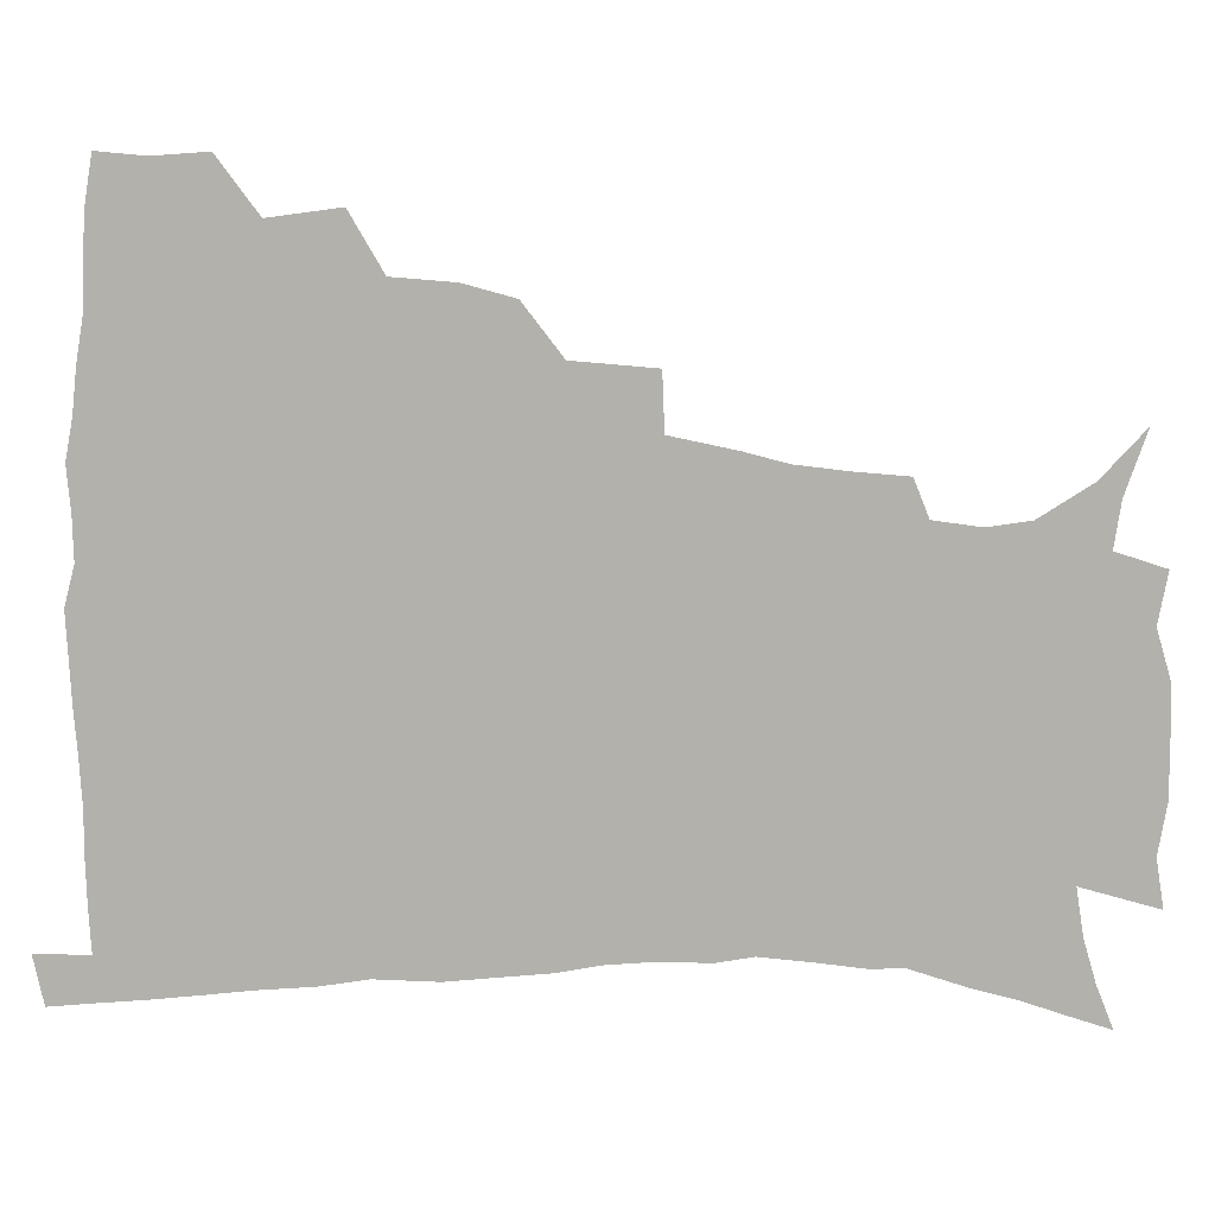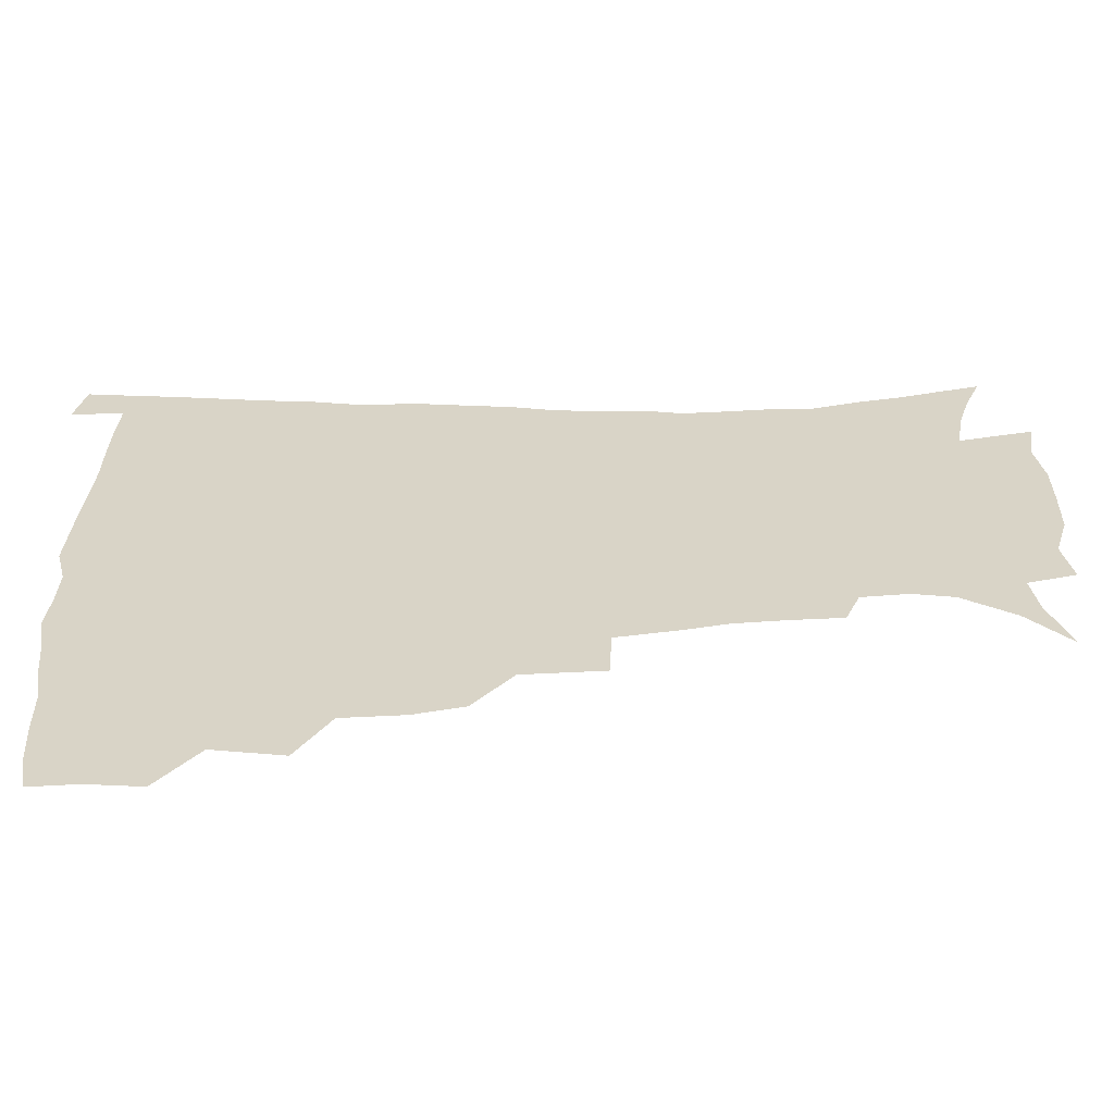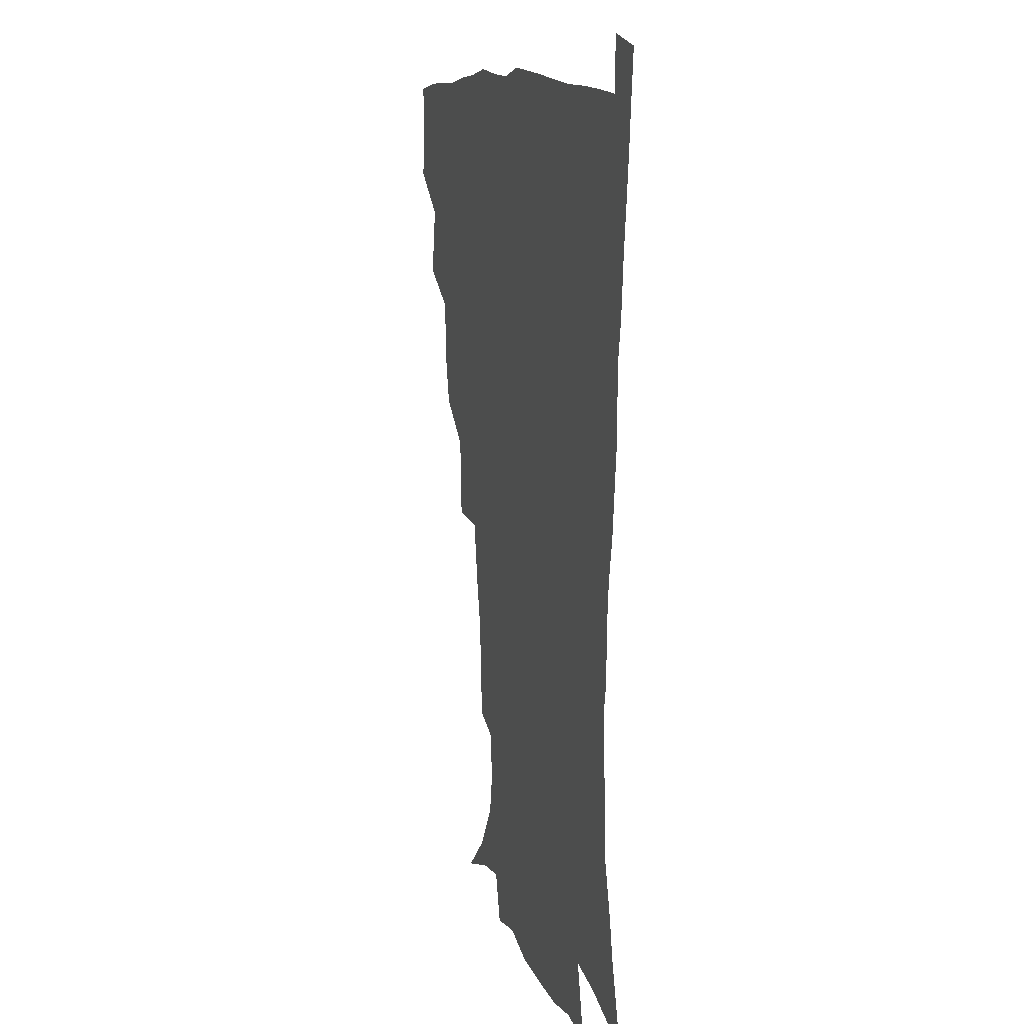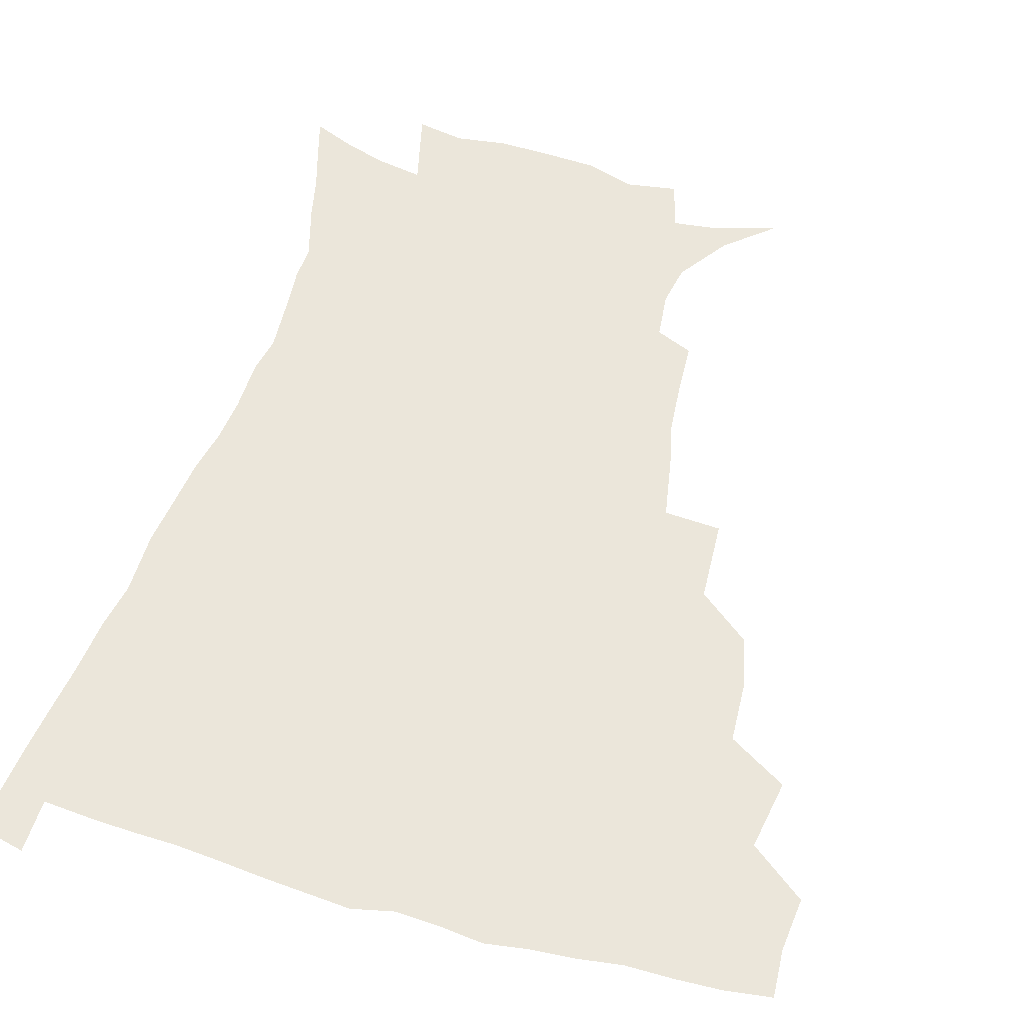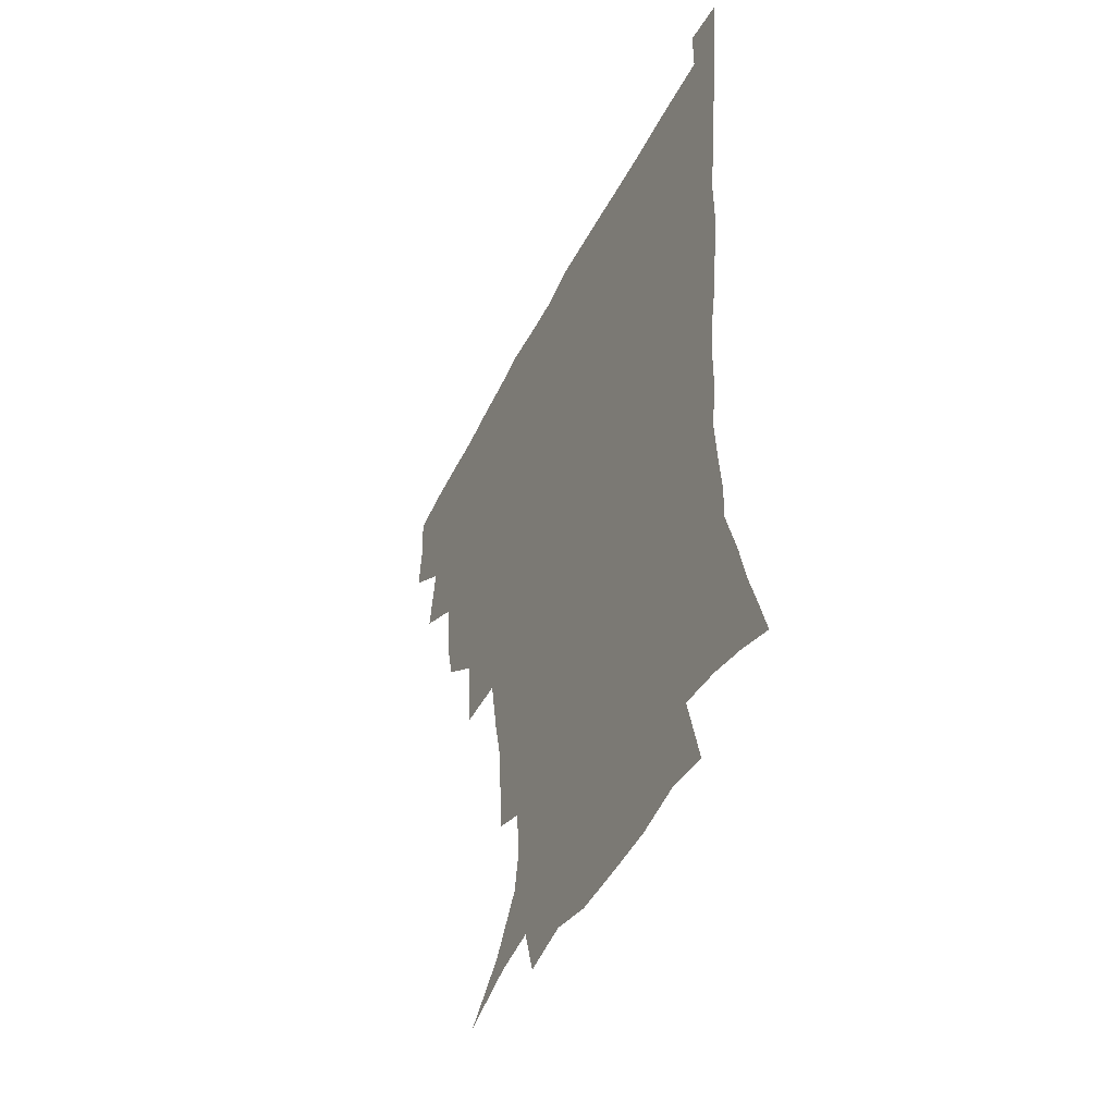
<metadata>
{"format":"obj","ext":"obj","renderer":"f3d","projection":"perspective","resolution":1024,"background":"white","views":[{"elev":-79.0,"azim":-91.9,"up":"+Z"},{"elev":28.6,"azim":-91.8,"up":"+Z"},{"elev":11.1,"azim":73.6,"up":"+Y"},{"elev":54.7,"azim":-163.6,"up":"+Z"},{"elev":-48.9,"azim":64.2,"up":"+Y"}]}
</metadata>
<code>
v 436.1 400.4 0
v 438 418.5 0
v 437 434.5 0
v 450.4 362.5 0
v 454.4 386 0
v 453.4 402.5 0
v 454 419.2 0
v 452.4 436.5 0
v 474.9 312.5 0
v 470.8 329.6 0
v 469.7 350.4 0
v 471.9 372.8 0
v 471 389 0
v 470.1 404.6 0
v 469.2 419.9 0
v 467.8 437.1 0
v 493.4 270.8 0
v 492 298.5 0
v 490.2 322.9 0
v 488.5 340.6 0
v 488.4 359.7 0
v 487.5 375.6 0
v 486.5 390.9 0
v 485.5 405.8 0
v 484.3 420.8 0
v 483.2 437.1 0
v 522.3 197.1 0
v 521.4 215.3 0
v 519.9 232.6 0
v 516.5 247.3 0
v 512.6 269.4 0
v 508.5 289.8 0
v 506.1 309.4 0
v 503.5 325.5 0
v 502.8 343.3 0
v 503 361.8 0
v 502.4 377.5 0
v 501.4 392.1 0
v 500.4 406.6 0
v 499.3 421 0
v 497.9 439.1 0
v 505.4 129.6 0
v 521.9 143.8 0
v 534 161.3 0
v 536.5 175.6 0
v 534.8 191.6 0
v 534 212.6 0
v 532.3 229.2 0
v 530 245.1 0
v 527 262.4 0
v 524.2 280.9 0
v 522.1 299.8 0
v 521.3 318.7 0
v 520.3 334.5 0
v 518.4 348.7 0
v 518.4 365.2 0
v 517.2 379.1 0
v 515.9 393.2 0
v 514.8 407.6 0
v 513.7 422.1 0
v 512.4 440.1 0
v 526.7 136.2 0
v 538.8 151.9 0
v 545.8 170 0
v 546.2 186.4 0
v 544.9 202.1 0
v 545 223.8 0
v 542.6 237.5 0
v 540.4 252.9 0
v 538.4 270.4 0
v 536.1 285.7 0
v 535 305 0
v 534.1 320 0
v 533.7 337.1 0
v 532.7 351.6 0
v 532.2 366.1 0
v 532.3 380.6 0
v 530.4 394.2 0
v 529.6 408.2 0
v 528.2 423.7 0
v 526.6 442.3 0
v 542.2 138 0
v 554.6 161.1 0
v 557.2 179.2 0
v 556.4 193.7 0
v 556.2 212.3 0
v 555.4 230.4 0
v 553.5 244.4 0
v 552.2 261.1 0
v 550.1 274.5 0
v 548.6 290.6 0
v 547.4 305.6 0
v 547.5 323.8 0
v 547.3 339.2 0
v 546.5 353 0
v 546 366.7 0
v 546.1 381.2 0
v 545.2 394.5 0
v 544.6 408 0
v 543.1 423.2 0
v 541.5 440.5 0
v 547.1 121.1 0
v 560.4 145.5 0
v 566.1 164.8 0
v 567.7 184.1 0
v 567.5 200.2 0
v 566.8 217 0
v 566 233.1 0
v 564.4 247.9 0
v 563.4 263.6 0
v 562.2 278.9 0
v 561.1 293.7 0
v 561.4 311.7 0
v 560.3 324.6 0
v 560.8 341.6 0
v 560.1 354.1 0
v 560.4 368.6 0
v 559.8 381.6 0
v 559 395 0
v 558.6 408.5 0
v 557.6 422.8 0
v 555.9 439.7 0
v 564.3 123.6 0
v 574.3 147.9 0
v 578.1 169.2 0
v 578.5 185 0
v 578.1 202.2 0
v 577 220.8 0
v 577.3 238.2 0
v 575.6 250.6 0
v 575.1 266.4 0
v 574.3 280.5 0
v 573.6 295.3 0
v 573.7 313.2 0
v 573.9 328.2 0
v 573.7 341.6 0
v 573.6 355 0
v 574.1 369.6 0
v 573.4 382.1 0
v 573.4 395.4 0
v 572.5 409.2 0
v 571.6 423.5 0
v 569.5 442.8 0
v 580.5 118.2 0
v 587.7 149.2 0
v 589.3 169.4 0
v 589.6 187.3 0
v 589.3 205.3 0
v 588.3 218.5 0
v 586.9 241.7 0
v 587.2 253.6 0
v 587.1 267.3 0
v 586.5 282.7 0
v 586.2 297.4 0
v 586.2 313.9 0
v 586.5 328.8 0
v 586.9 342.1 0
v 586.9 355 0
v 587.3 369.3 0
v 587.4 382.4 0
v 587.3 395.6 0
v 587.1 409 0
v 585.6 424.6 0
v 583.8 441.6 0
v 598.8 117.1 0
v 600.9 148.7 0
v 601 169.7 0
v 600.7 188.9 0
v 600.2 205.8 0
v 600.3 219.1 0
v 599.5 234.4 0
v 598.9 249.4 0
v 598.2 268 0
v 598.3 283.7 0
v 598.4 298.2 0
v 598.6 313.9 0
v 599.2 327.1 0
v 599.7 342.5 0
v 600.3 355.7 0
v 600.8 369.5 0
v 601.3 382.5 0
v 601.3 395.8 0
v 601.1 409.6 0
v 600 424.6 0
v 598.4 440.4 0
v 616.8 116.4 0
v 614.3 148.3 0
v 613.2 167.5 0
v 611.9 187.5 0
v 611.1 204.4 0
v 611 221.7 0
v 610.4 237.2 0
v 610.1 254.1 0
v 610.1 267.4 0
v 609.9 283.5 0
v 610.4 297.9 0
v 610.9 312.2 0
v 611.7 327.7 0
v 612.4 341.3 0
v 613.2 355.9 0
v 614.1 369.4 0
v 614.9 382.3 0
v 615.9 395.6 0
v 616.3 408.8 0
v 615.4 423.4 0
v 613.9 438.8 0
v 633.9 118.7 0
v 628.9 144.6 0
v 625.2 167.3 0
v 623.7 184.8 0
v 622.1 203.3 0
v 621.4 221.3 0
v 621.1 236.8 0
v 621.1 251.4 0
v 621.4 266.8 0
v 621.9 280.5 0
v 622.3 295.8 0
v 623.3 309.3 0
v 623.4 327.8 0
v 624.9 340.5 0
v 625.8 355.6 0
v 627.2 368.1 0
v 628.4 381.7 0
v 629.4 395 0
v 630.2 408.5 0
v 630.6 422.3 0
v 629.6 437.4 0
v 650.1 115.5 0
v 643.7 141.9 0
v 639.1 161.9 0
v 635.2 183.2 0
v 633.3 200.8 0
v 632.1 218.6 0
v 632.2 232.8 0
v 633.2 245.1 0
v 632 264.6 0
v 633.2 278 0
v 633.8 293 0
v 636.1 304.7 0
v 636.2 322.3 0
v 637.6 336.7 0
v 638 353.5 0
v 640.2 366.3 0
v 641.6 382.1 0
v 642.9 394.5 0
v 644.1 408 0
v 644.9 421.7 0
v 644.5 437 0
v 659.4 138.8 0
v 651.7 160.2 0
v 648 177.8 0
v 645.2 195.5 0
v 643.4 212.9 0
v 642.8 228.9 0
v 643.6 242.6 0
v 644.1 257.4 0
v 644.6 273.2 0
v 646.1 286.9 0
v 647.1 303.5 0
v 648.3 318.3 0
v 650.8 331.4 0
v 651.8 347.6 0
v 653.3 363.1 0
v 654.3 379.8 0
v 656.2 393.5 0
v 658 407 0
v 659.1 421.1 0
v 659.6 436.1 0
v 673.9 134.1 0
v 667.1 152.6 0
v 661.7 170.8 0
v 658.6 187.3 0
v 656 204.1 0
v 655 220.2 0
v 654.8 235.4 0
v 655.4 250 0
v 656.6 264.9 0
v 657.2 281.5 0
v 658.9 296.4 0
v 662.1 309.1 0
v 662.8 327.1 0
v 663.8 344.3 0
v 666.1 359.4 0
v 668 375 0
v 670.2 390.2 0
v 672 405.6 0
v 673.6 420 0
v 674.8 434.8 0
v 674.9 452.9 0
v 688.2 127.9 0
v 684.2 141.8 0
v 679.7 157 0
v 676.6 171.4 0
v 670.9 191.2 0
v 671.4 202.6 0
v 669.9 219 0
v 668.7 236.3 0
v 671.2 248.8 0
v 671.3 266.4 0
v 672.9 282.3 0
v 675.9 296.6 0
v 677.8 313.4 0
v 679.8 330.1 0
v 679.6 351.4 0
v 682.4 367.2 0
v 684.2 385.9 0
v 686.4 402.8 0
v 688.3 418.4 0
v 689.8 433.5 0
v 691.5 448.9 0
f 5 6 1
f 1 6 2
f 6 7 2
f 2 7 3
f 7 8 3
f 11 12 4
f 4 12 5
f 12 13 5
f 5 13 6
f 13 14 6
f 6 14 7
f 14 15 7
f 7 15 8
f 15 16 8
f 18 19 9
f 9 19 10
f 19 20 10
f 10 20 11
f 20 21 11
f 11 21 12
f 21 22 12
f 12 22 13
f 22 23 13
f 13 23 14
f 23 24 14
f 14 24 15
f 24 25 15
f 15 25 16
f 25 26 16
f 31 32 17
f 17 32 18
f 32 33 18
f 18 33 19
f 33 34 19
f 19 34 20
f 34 35 20
f 20 35 21
f 35 36 21
f 21 36 22
f 36 37 22
f 22 37 23
f 37 38 23
f 23 38 24
f 38 39 24
f 24 39 25
f 39 40 25
f 25 40 26
f 40 41 26
f 46 47 27
f 27 47 28
f 47 48 28
f 28 48 29
f 48 49 29
f 29 49 30
f 49 50 30
f 30 50 31
f 50 51 31
f 31 51 32
f 51 52 32
f 32 52 33
f 52 53 33
f 33 53 34
f 53 54 34
f 34 54 35
f 54 55 35
f 35 55 36
f 55 56 36
f 36 56 37
f 56 57 37
f 37 57 38
f 57 58 38
f 38 58 39
f 58 59 39
f 39 59 40
f 59 60 40
f 40 60 41
f 60 61 41
f 42 62 43
f 62 63 43
f 43 63 44
f 63 64 44
f 44 64 45
f 64 65 45
f 45 65 46
f 65 66 46
f 46 66 47
f 66 67 47
f 47 67 48
f 67 68 48
f 48 68 49
f 68 69 49
f 49 69 50
f 69 70 50
f 50 70 51
f 70 71 51
f 51 71 52
f 71 72 52
f 52 72 53
f 72 73 53
f 53 73 54
f 73 74 54
f 54 74 55
f 74 75 55
f 55 75 56
f 75 76 56
f 56 76 57
f 76 77 57
f 57 77 58
f 77 78 58
f 58 78 59
f 78 79 59
f 59 79 60
f 79 80 60
f 60 80 61
f 80 81 61
f 62 82 63
f 82 83 63
f 63 83 64
f 83 84 64
f 64 84 65
f 84 85 65
f 65 85 66
f 85 86 66
f 66 86 67
f 86 87 67
f 67 87 68
f 87 88 68
f 68 88 69
f 88 89 69
f 69 89 70
f 89 90 70
f 70 90 71
f 90 91 71
f 71 91 72
f 91 92 72
f 72 92 73
f 92 93 73
f 73 93 74
f 93 94 74
f 74 94 75
f 94 95 75
f 75 95 76
f 95 96 76
f 76 96 77
f 96 97 77
f 77 97 78
f 97 98 78
f 78 98 79
f 98 99 79
f 79 99 80
f 99 100 80
f 80 100 81
f 100 101 81
f 102 103 82
f 82 103 83
f 103 104 83
f 83 104 84
f 104 105 84
f 84 105 85
f 105 106 85
f 85 106 86
f 106 107 86
f 86 107 87
f 107 108 87
f 87 108 88
f 108 109 88
f 88 109 89
f 109 110 89
f 89 110 90
f 110 111 90
f 90 111 91
f 111 112 91
f 91 112 92
f 112 113 92
f 92 113 93
f 113 114 93
f 93 114 94
f 114 115 94
f 94 115 95
f 115 116 95
f 95 116 96
f 116 117 96
f 96 117 97
f 117 118 97
f 97 118 98
f 118 119 98
f 98 119 99
f 119 120 99
f 99 120 100
f 120 121 100
f 100 121 101
f 121 122 101
f 102 123 103
f 123 124 103
f 103 124 104
f 124 125 104
f 104 125 105
f 125 126 105
f 105 126 106
f 126 127 106
f 106 127 107
f 127 128 107
f 107 128 108
f 128 129 108
f 108 129 109
f 129 130 109
f 109 130 110
f 130 131 110
f 110 131 111
f 131 132 111
f 111 132 112
f 132 133 112
f 112 133 113
f 133 134 113
f 113 134 114
f 134 135 114
f 114 135 115
f 135 136 115
f 115 136 116
f 136 137 116
f 116 137 117
f 137 138 117
f 117 138 118
f 138 139 118
f 118 139 119
f 139 140 119
f 119 140 120
f 140 141 120
f 120 141 121
f 141 142 121
f 121 142 122
f 142 143 122
f 123 144 124
f 144 145 124
f 124 145 125
f 145 146 125
f 125 146 126
f 146 147 126
f 126 147 127
f 147 148 127
f 127 148 128
f 148 149 128
f 128 149 129
f 149 150 129
f 129 150 130
f 150 151 130
f 130 151 131
f 151 152 131
f 131 152 132
f 152 153 132
f 132 153 133
f 153 154 133
f 133 154 134
f 154 155 134
f 134 155 135
f 155 156 135
f 135 156 136
f 156 157 136
f 136 157 137
f 157 158 137
f 137 158 138
f 158 159 138
f 138 159 139
f 159 160 139
f 139 160 140
f 160 161 140
f 140 161 141
f 161 162 141
f 141 162 142
f 162 163 142
f 142 163 143
f 163 164 143
f 144 165 145
f 165 166 145
f 145 166 146
f 166 167 146
f 146 167 147
f 167 168 147
f 147 168 148
f 168 169 148
f 148 169 149
f 169 170 149
f 149 170 150
f 170 171 150
f 150 171 151
f 171 172 151
f 151 172 152
f 172 173 152
f 152 173 153
f 173 174 153
f 153 174 154
f 174 175 154
f 154 175 155
f 175 176 155
f 155 176 156
f 176 177 156
f 156 177 157
f 177 178 157
f 157 178 158
f 178 179 158
f 158 179 159
f 179 180 159
f 159 180 160
f 180 181 160
f 160 181 161
f 181 182 161
f 161 182 162
f 182 183 162
f 162 183 163
f 183 184 163
f 163 184 164
f 184 185 164
f 165 186 166
f 186 187 166
f 166 187 167
f 187 188 167
f 167 188 168
f 188 189 168
f 168 189 169
f 189 190 169
f 169 190 170
f 190 191 170
f 170 191 171
f 191 192 171
f 171 192 172
f 192 193 172
f 172 193 173
f 193 194 173
f 173 194 174
f 194 195 174
f 174 195 175
f 195 196 175
f 175 196 176
f 196 197 176
f 176 197 177
f 197 198 177
f 177 198 178
f 198 199 178
f 178 199 179
f 199 200 179
f 179 200 180
f 200 201 180
f 180 201 181
f 201 202 181
f 181 202 182
f 202 203 182
f 182 203 183
f 203 204 183
f 183 204 184
f 204 205 184
f 184 205 185
f 205 206 185
f 186 207 187
f 207 208 187
f 187 208 188
f 208 209 188
f 188 209 189
f 209 210 189
f 189 210 190
f 210 211 190
f 190 211 191
f 211 212 191
f 191 212 192
f 212 213 192
f 192 213 193
f 213 214 193
f 193 214 194
f 214 215 194
f 194 215 195
f 215 216 195
f 195 216 196
f 216 217 196
f 196 217 197
f 217 218 197
f 197 218 198
f 218 219 198
f 198 219 199
f 219 220 199
f 199 220 200
f 220 221 200
f 200 221 201
f 221 222 201
f 201 222 202
f 222 223 202
f 202 223 203
f 223 224 203
f 203 224 204
f 224 225 204
f 204 225 205
f 225 226 205
f 205 226 206
f 226 227 206
f 207 228 208
f 228 229 208
f 208 229 209
f 229 230 209
f 209 230 210
f 230 231 210
f 210 231 211
f 231 232 211
f 211 232 212
f 232 233 212
f 212 233 213
f 233 234 213
f 213 234 214
f 234 235 214
f 214 235 215
f 235 236 215
f 215 236 216
f 236 237 216
f 216 237 217
f 237 238 217
f 217 238 218
f 238 239 218
f 218 239 219
f 239 240 219
f 219 240 220
f 240 241 220
f 220 241 221
f 241 242 221
f 221 242 222
f 242 243 222
f 222 243 223
f 243 244 223
f 223 244 224
f 244 245 224
f 224 245 225
f 245 246 225
f 225 246 226
f 246 247 226
f 226 247 227
f 247 248 227
f 229 249 230
f 249 250 230
f 230 250 231
f 250 251 231
f 231 251 232
f 251 252 232
f 232 252 233
f 252 253 233
f 233 253 234
f 253 254 234
f 234 254 235
f 254 255 235
f 235 255 236
f 255 256 236
f 236 256 237
f 256 257 237
f 237 257 238
f 257 258 238
f 238 258 239
f 258 259 239
f 239 259 240
f 259 260 240
f 240 260 241
f 260 261 241
f 241 261 242
f 261 262 242
f 242 262 243
f 262 263 243
f 243 263 244
f 263 264 244
f 244 264 245
f 264 265 245
f 245 265 246
f 265 266 246
f 246 266 247
f 266 267 247
f 247 267 248
f 267 268 248
f 249 269 250
f 269 270 250
f 250 270 251
f 270 271 251
f 251 271 252
f 271 272 252
f 252 272 253
f 272 273 253
f 253 273 254
f 273 274 254
f 254 274 255
f 274 275 255
f 255 275 256
f 275 276 256
f 256 276 257
f 276 277 257
f 257 277 258
f 277 278 258
f 258 278 259
f 278 279 259
f 259 279 260
f 279 280 260
f 260 280 261
f 280 281 261
f 261 281 262
f 281 282 262
f 262 282 263
f 282 283 263
f 263 283 264
f 283 284 264
f 264 284 265
f 284 285 265
f 265 285 266
f 285 286 266
f 266 286 267
f 286 287 267
f 267 287 268
f 287 288 268
f 269 290 270
f 290 291 270
f 270 291 271
f 291 292 271
f 271 292 272
f 292 293 272
f 272 293 273
f 293 294 273
f 273 294 274
f 294 295 274
f 274 295 275
f 295 296 275
f 275 296 276
f 296 297 276
f 276 297 277
f 297 298 277
f 277 298 278
f 298 299 278
f 278 299 279
f 299 300 279
f 279 300 280
f 300 301 280
f 280 301 281
f 301 302 281
f 281 302 282
f 302 303 282
f 282 303 283
f 303 304 283
f 283 304 284
f 304 305 284
f 284 305 285
f 305 306 285
f 285 306 286
f 306 307 286
f 286 307 287
f 307 308 287
f 287 308 288
f 308 309 288
f 288 309 289
f 309 310 289

</code>
